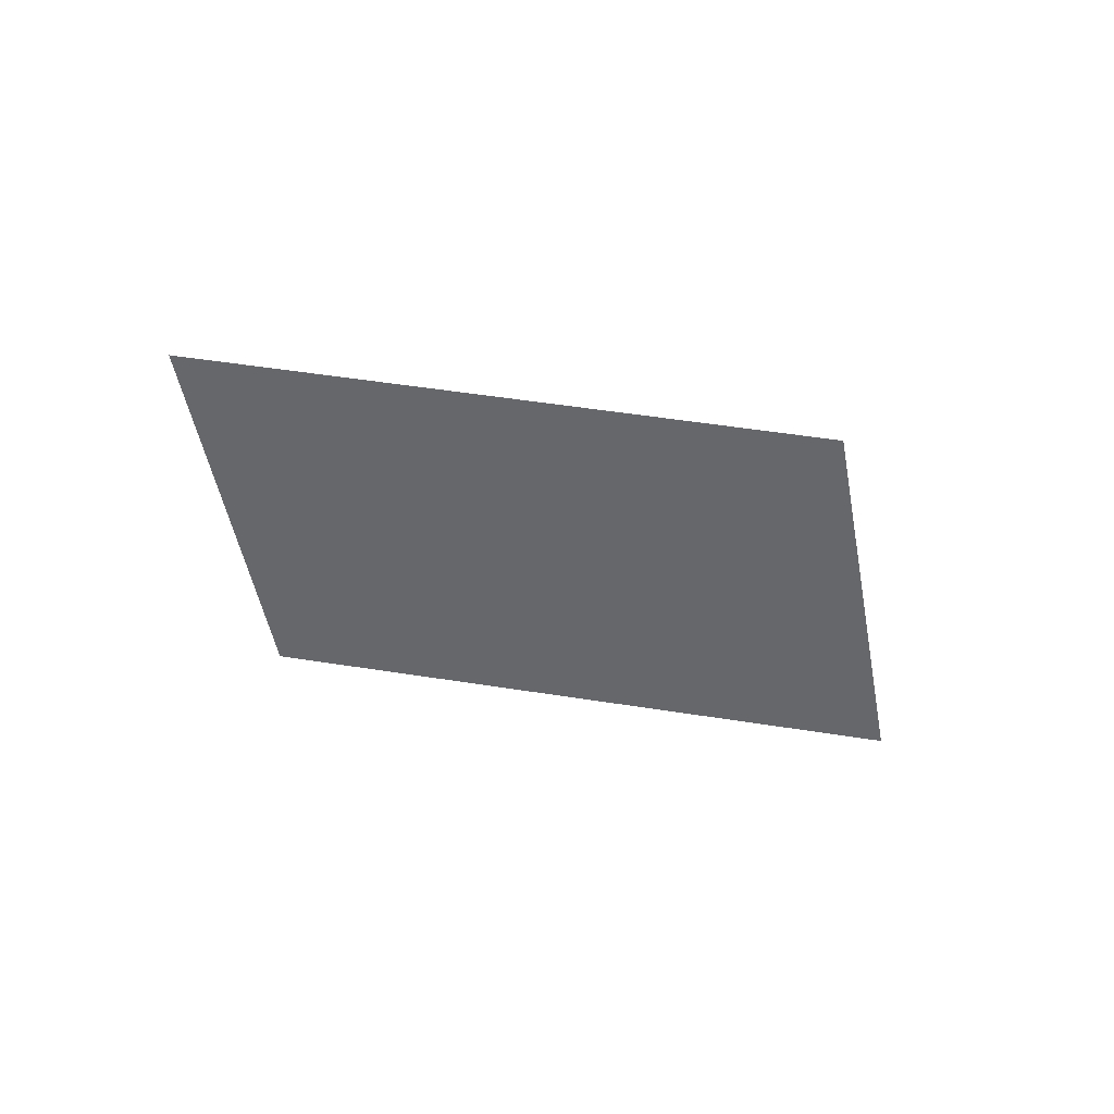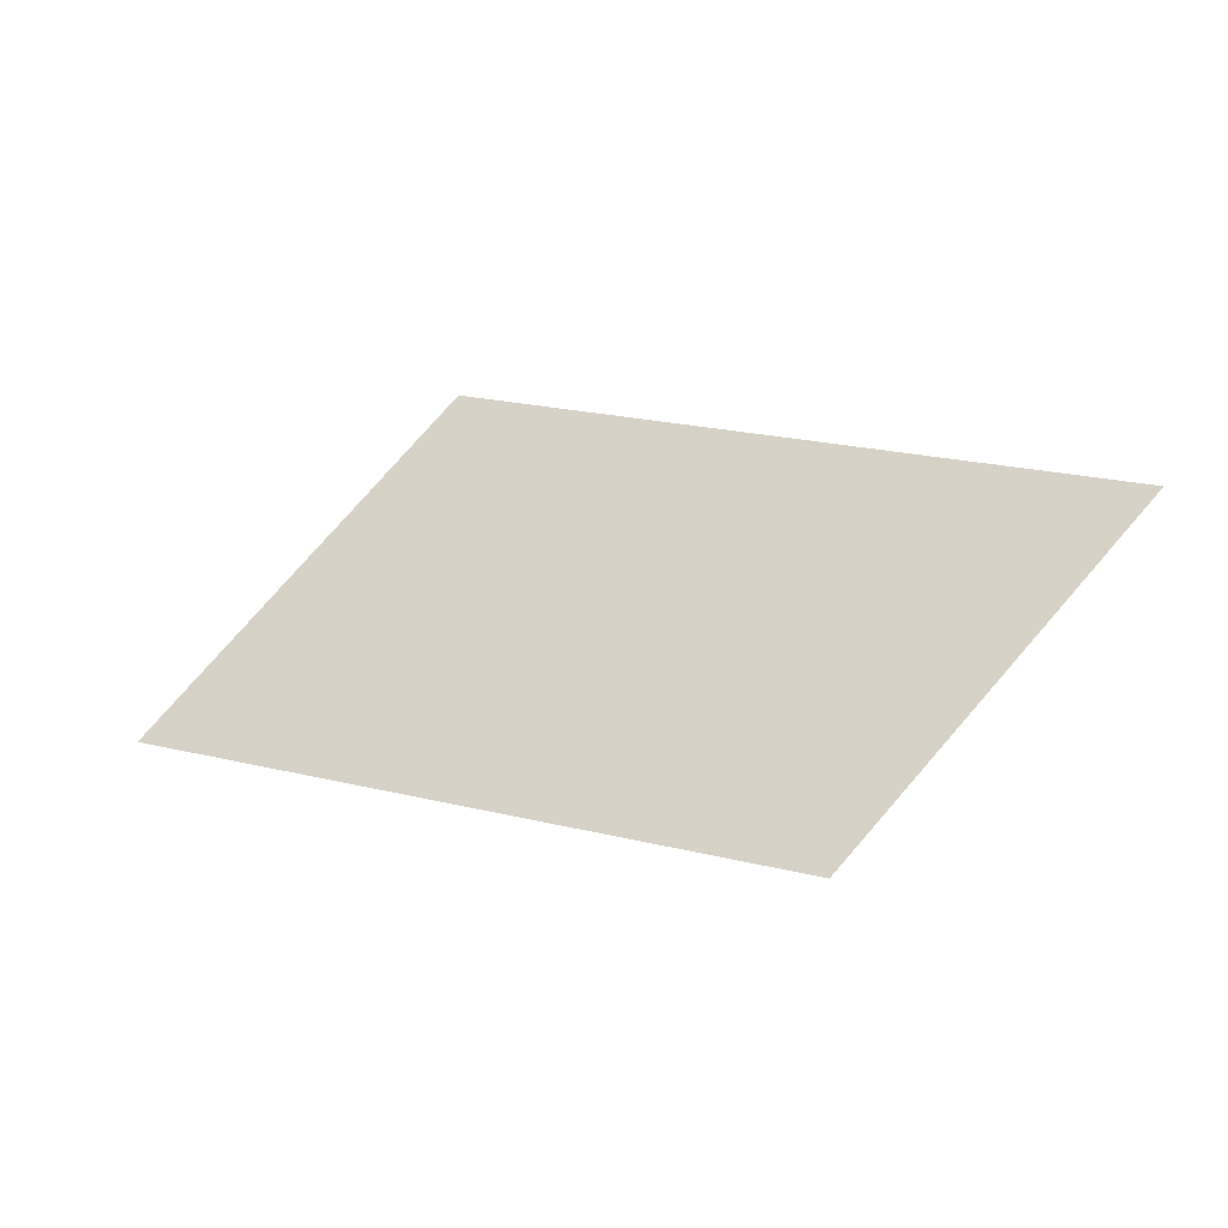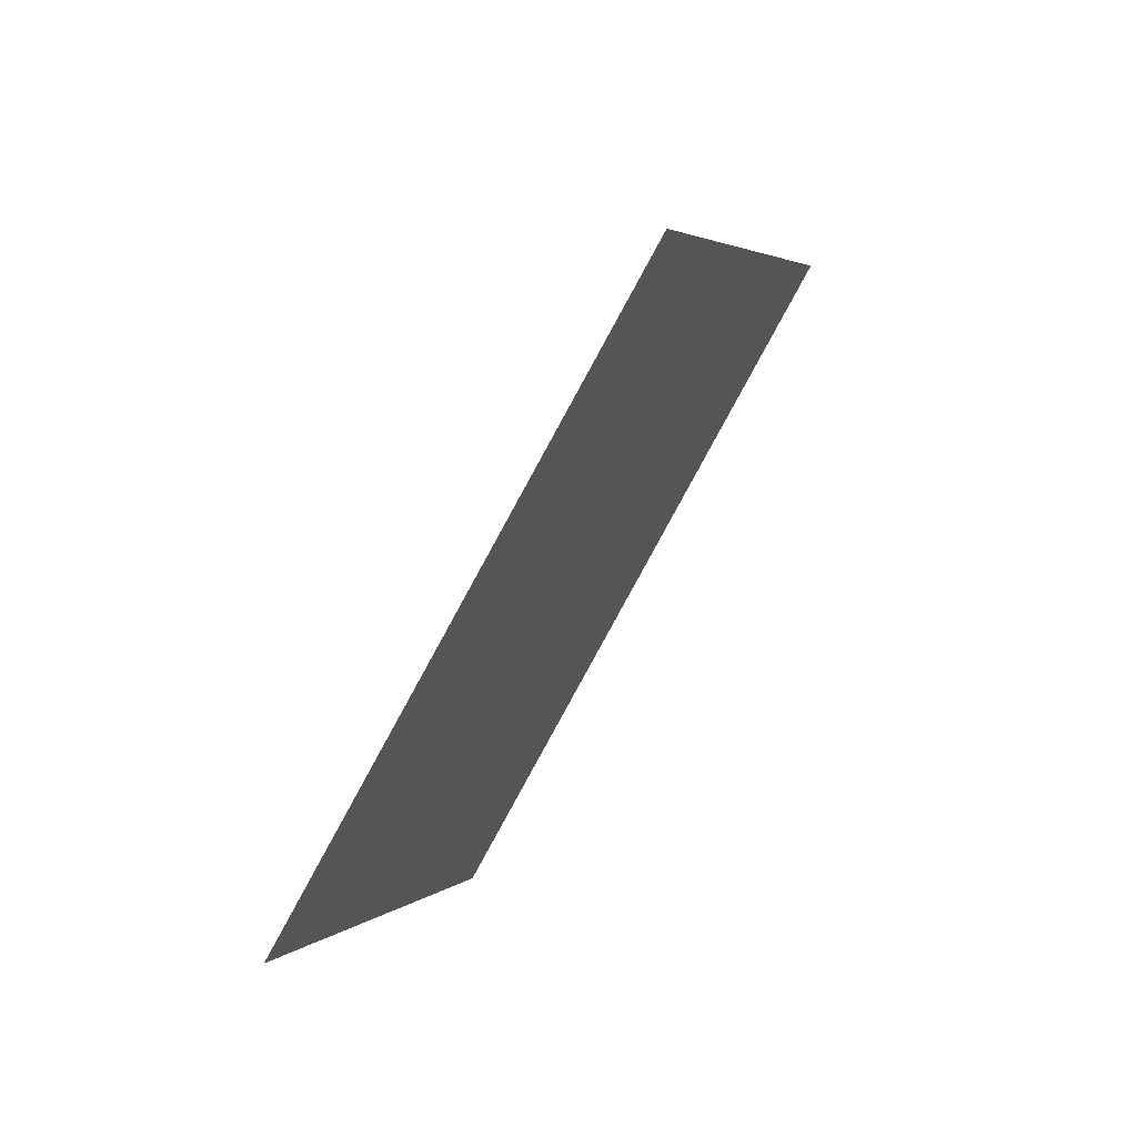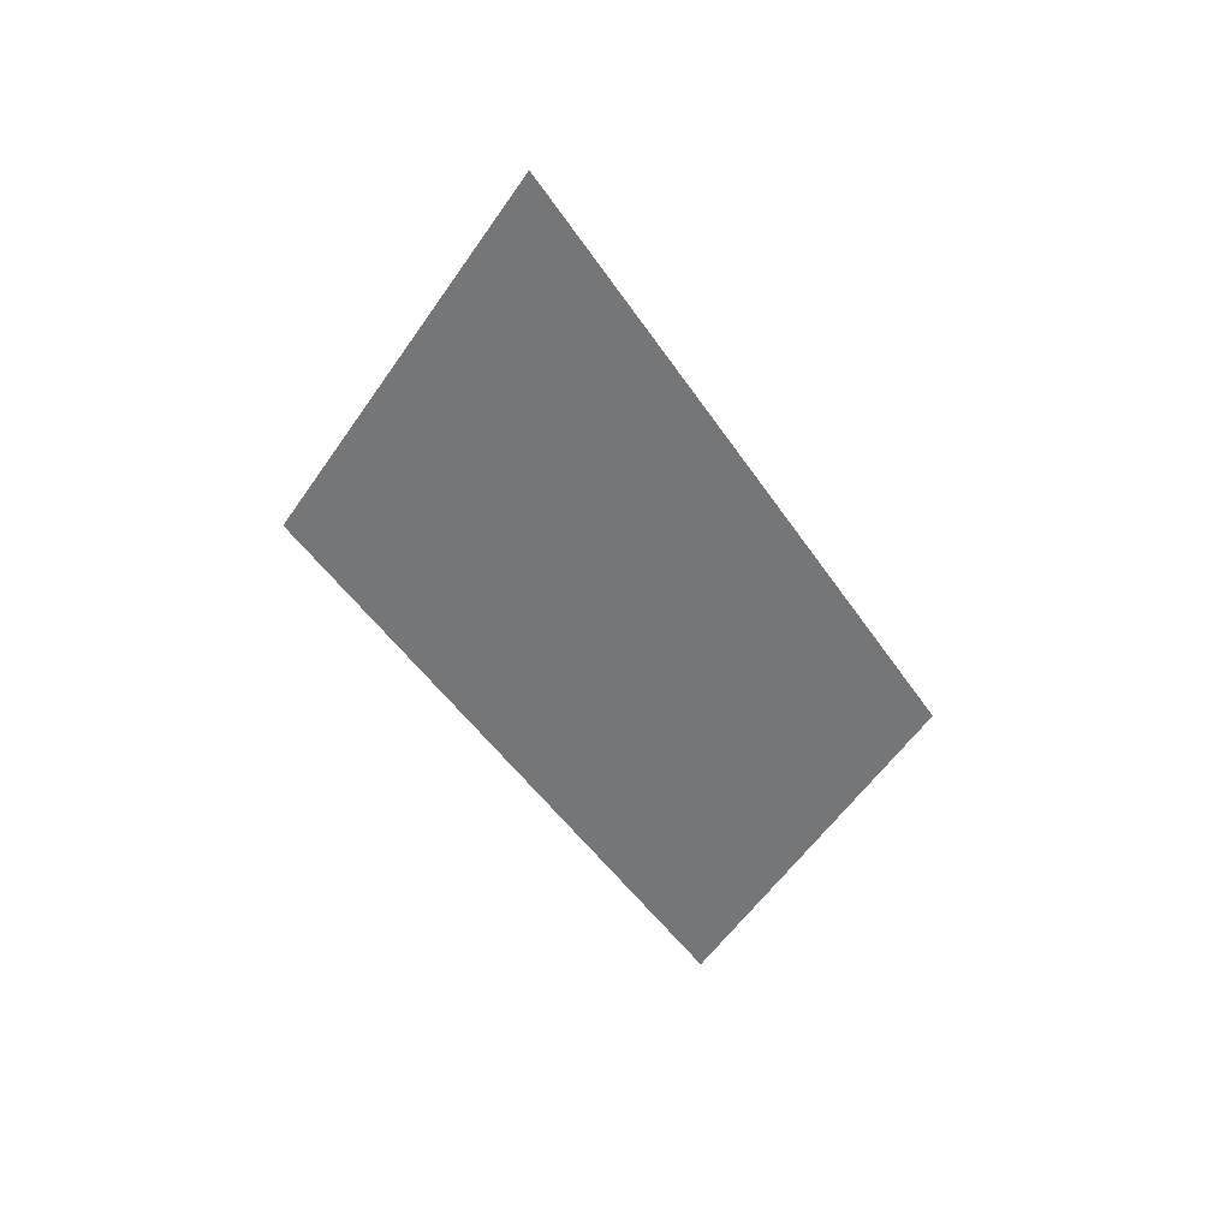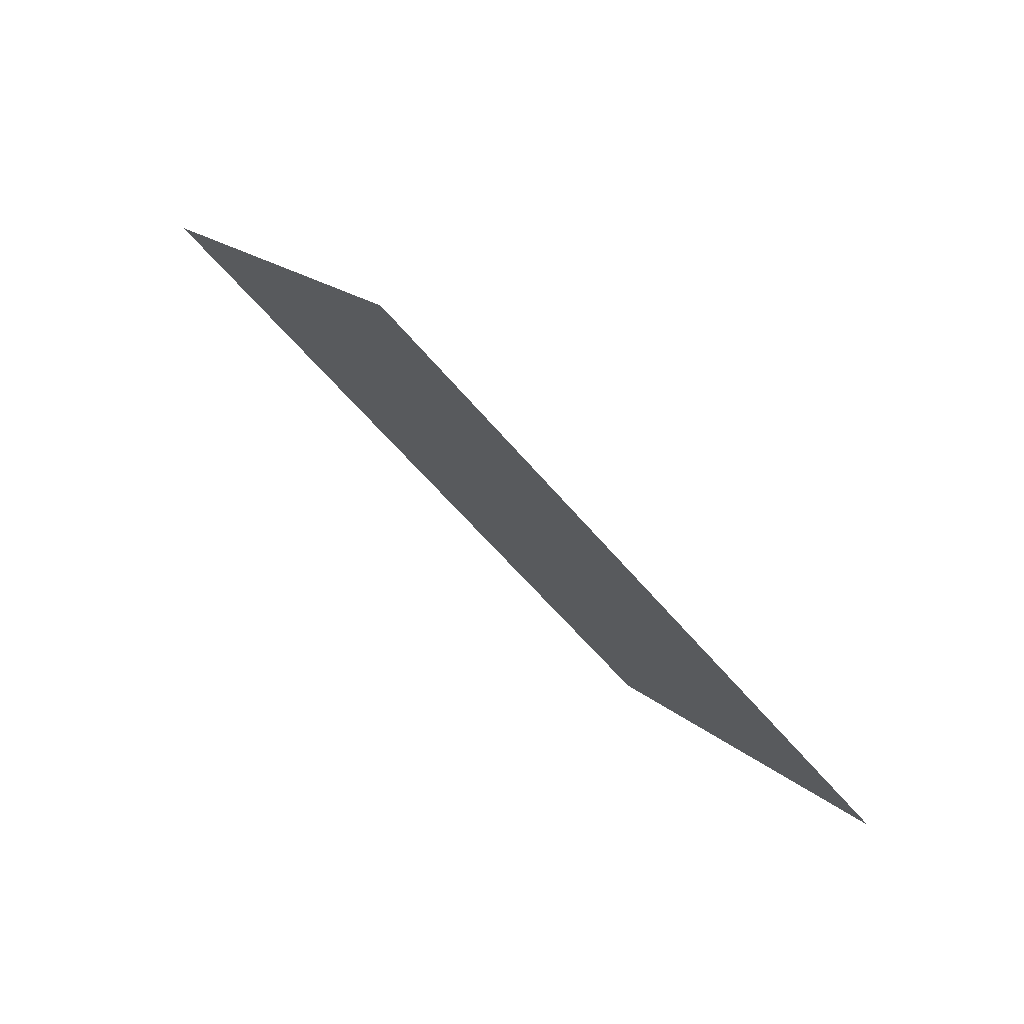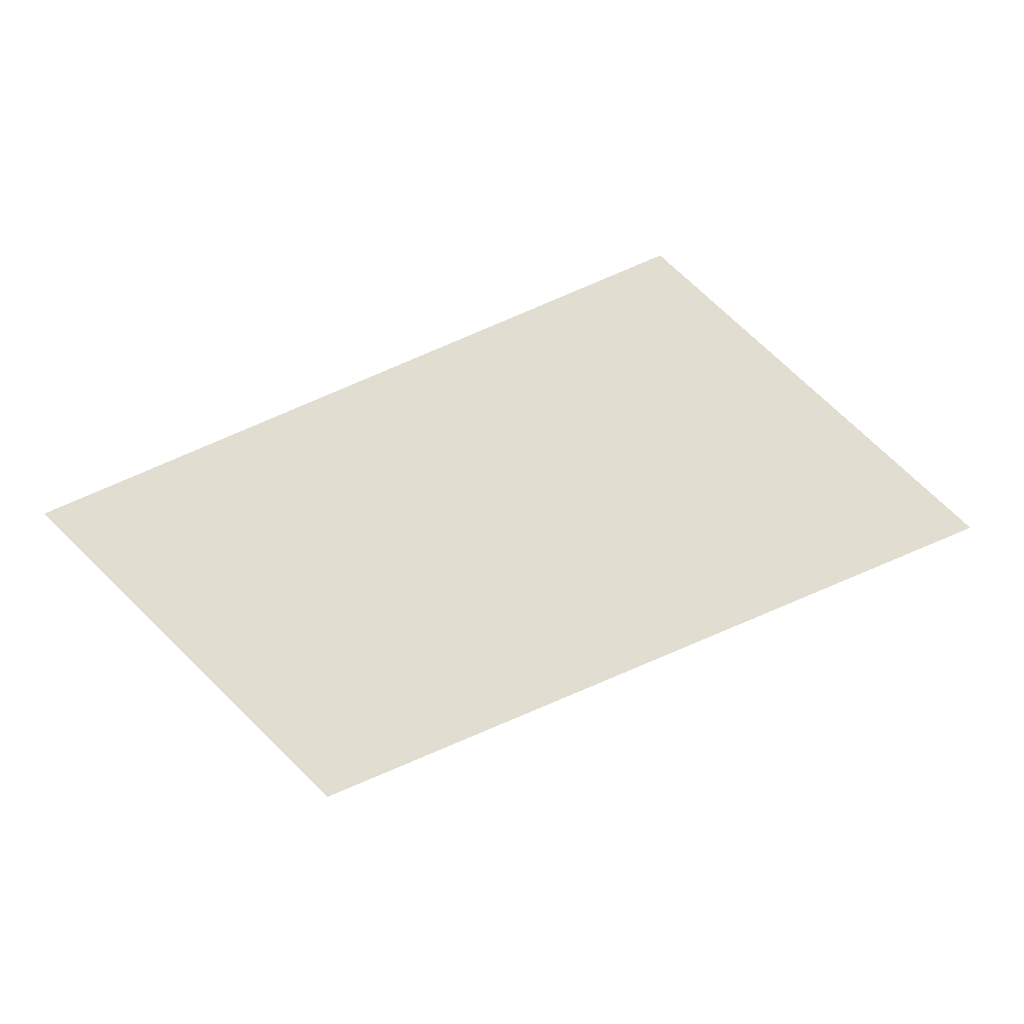
<metadata>
{"format":"obj","ext":"obj","renderer":"f3d","projection":"perspective","resolution":1024,"background":"white","views":[{"elev":-52.2,"azim":145.3,"up":"+Z"},{"elev":-35.6,"azim":23.5,"up":"+Y"},{"elev":51.9,"azim":121.8,"up":"+Y"},{"elev":-56.8,"azim":-79.8,"up":"+Z"},{"elev":73.9,"azim":42.2,"up":"+Y"},{"elev":-20.9,"azim":177.1,"up":"+Y"}]}
</metadata>
<code>
o section.009_Plane.010
v -6.821 7.754 0
v -5.647 8.901 -0
v -9.42 8.912 0
v -8.17 10.14 -0
f 2 3 1
f 2 4 3

</code>
